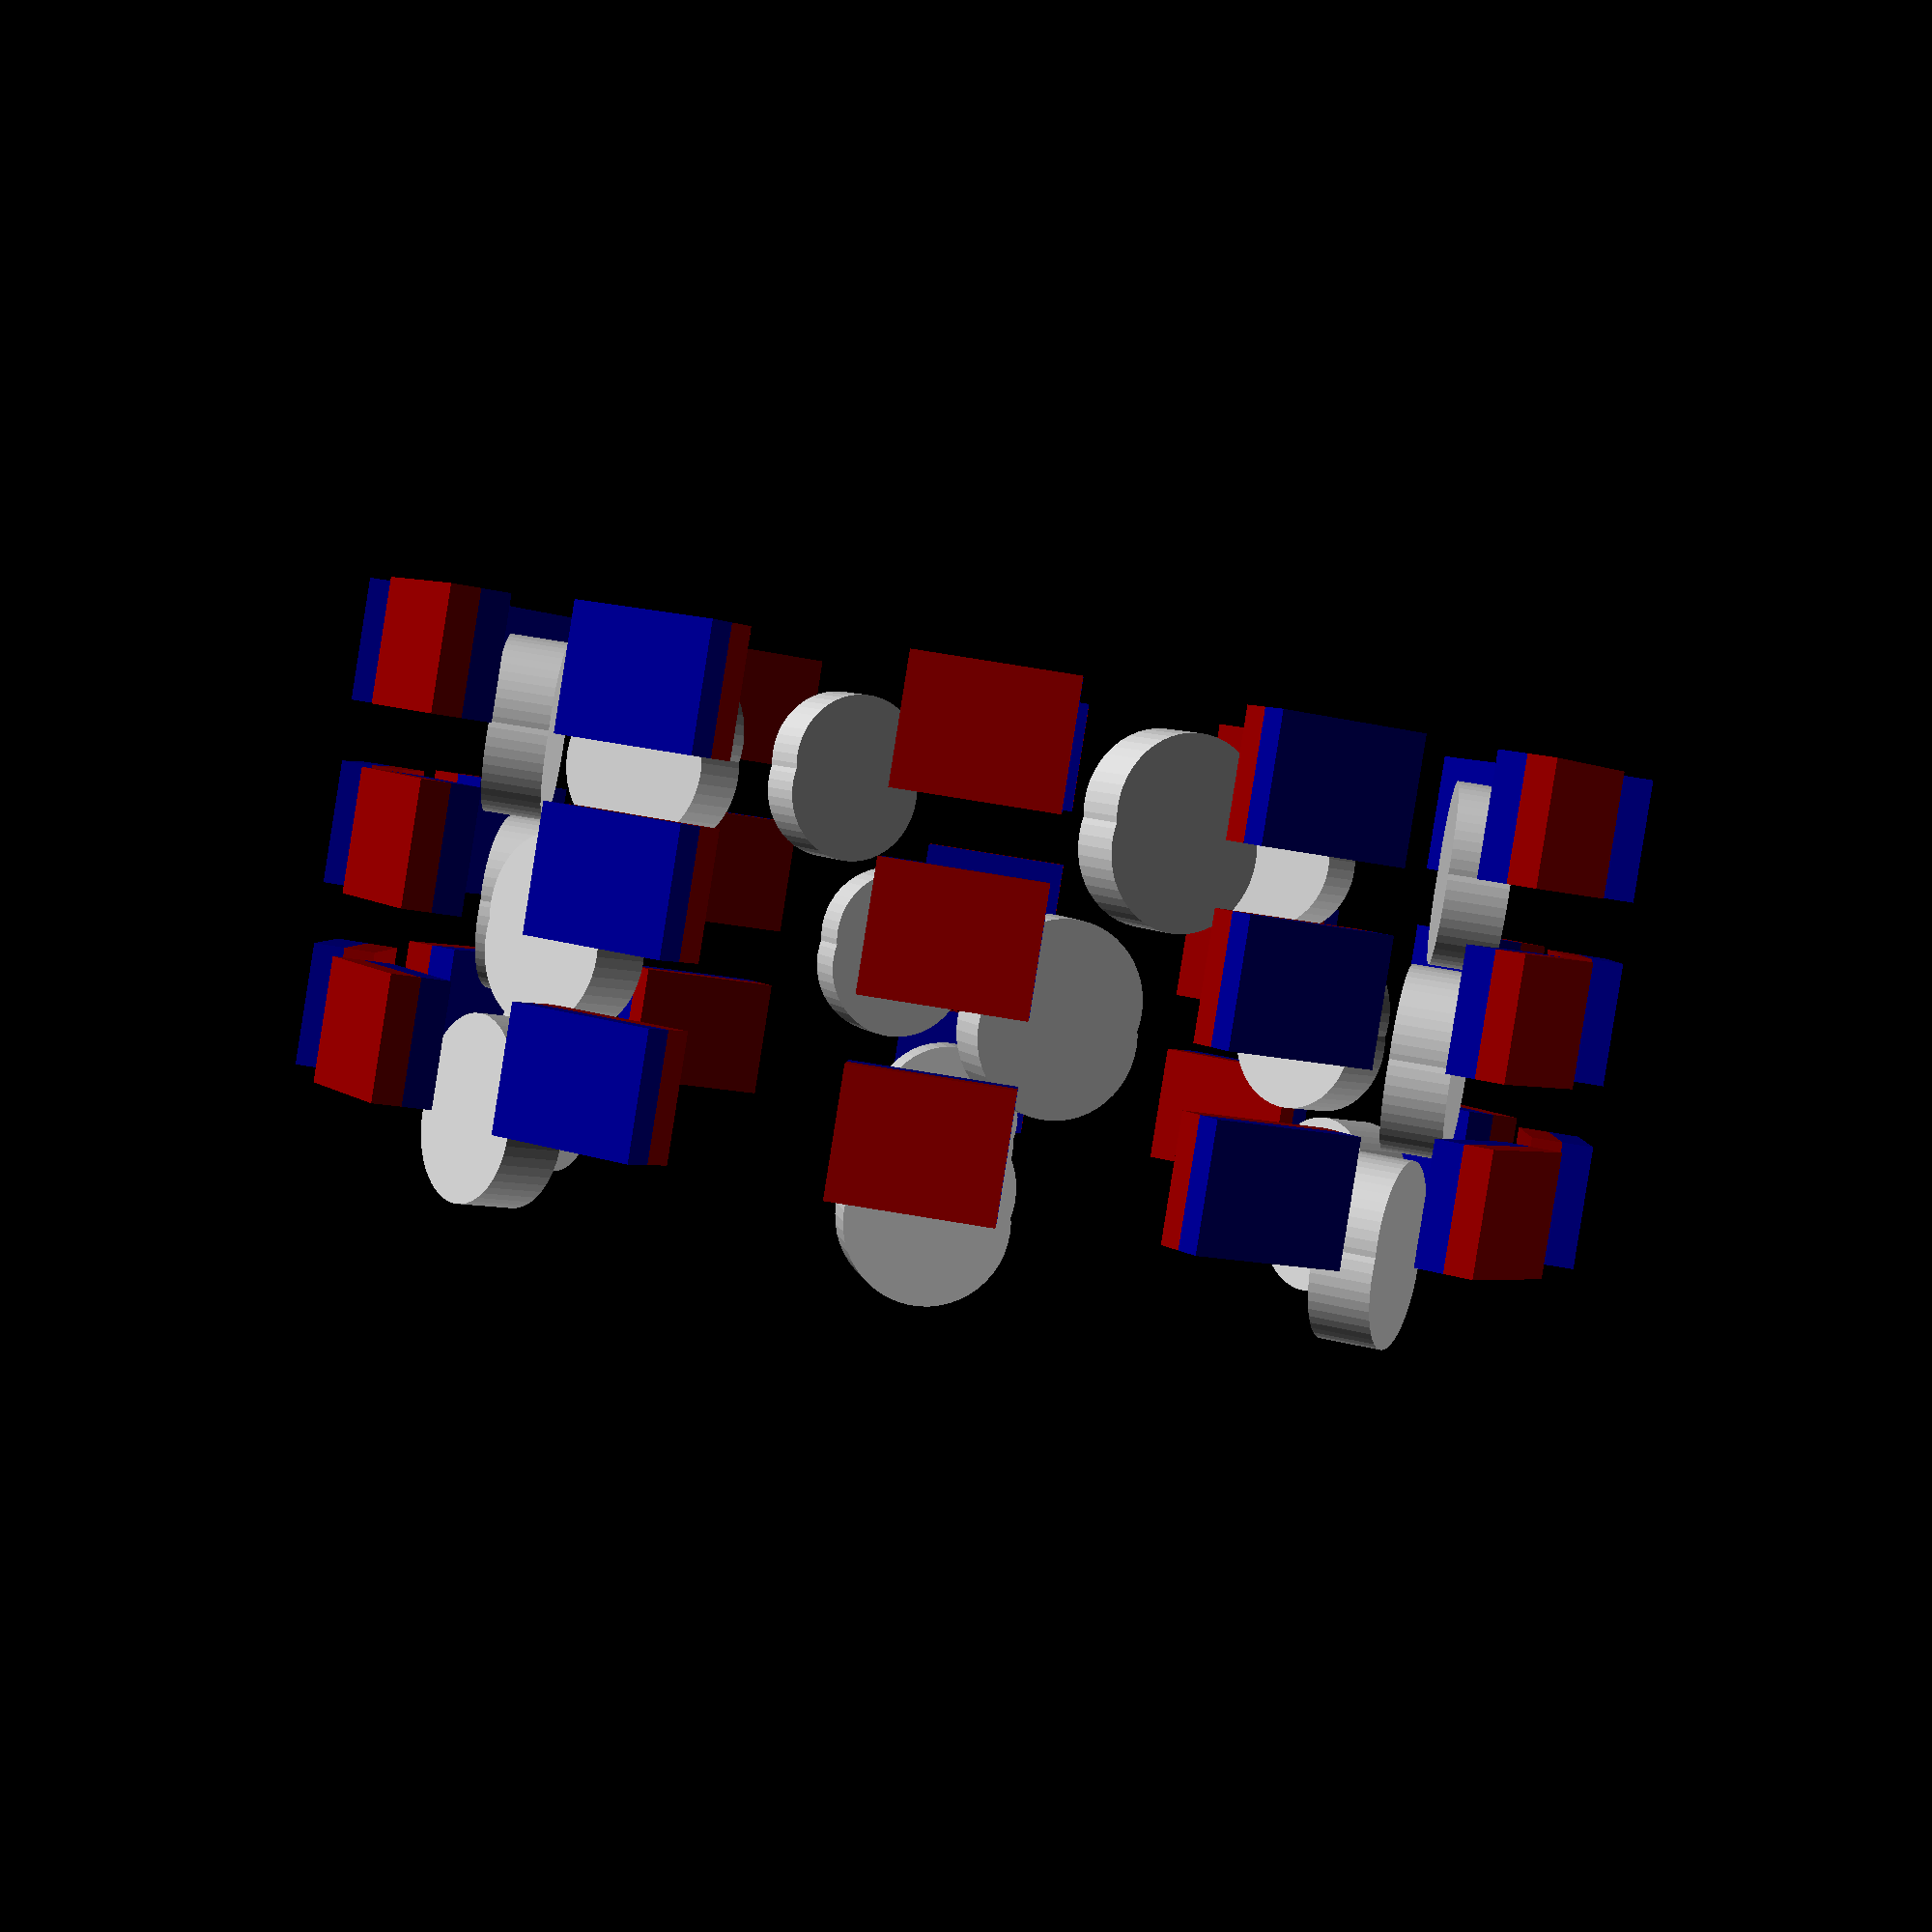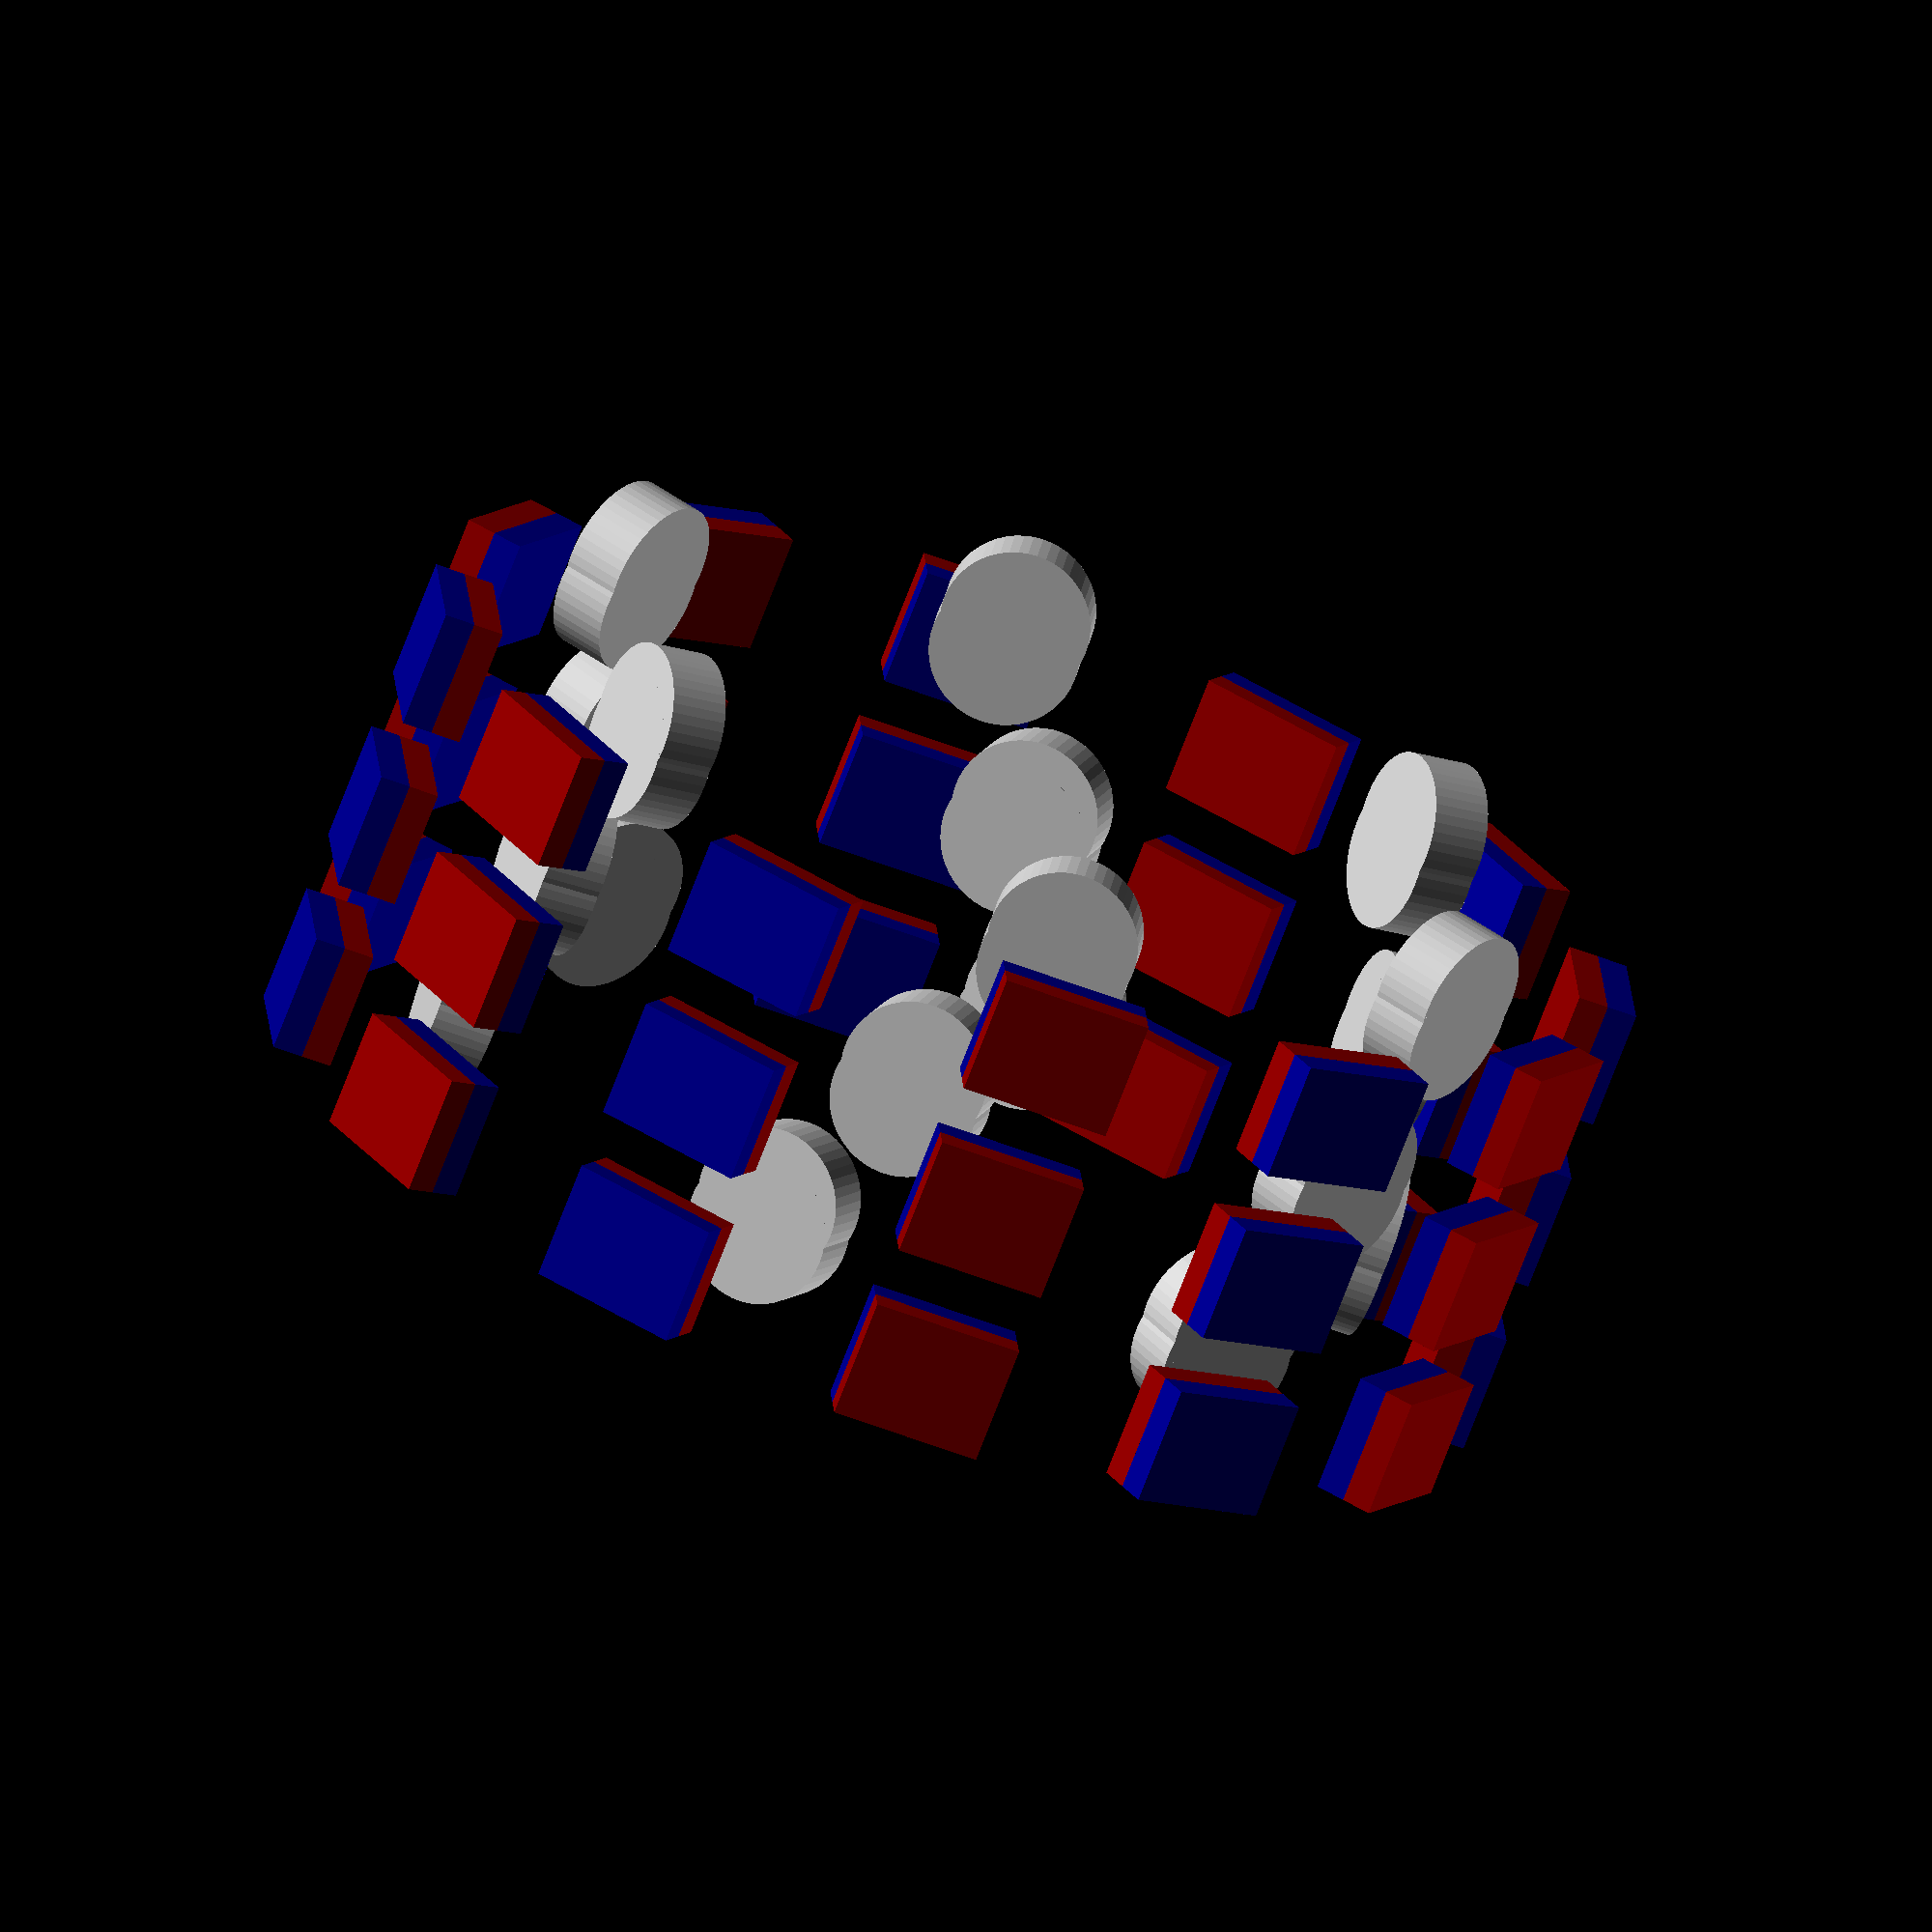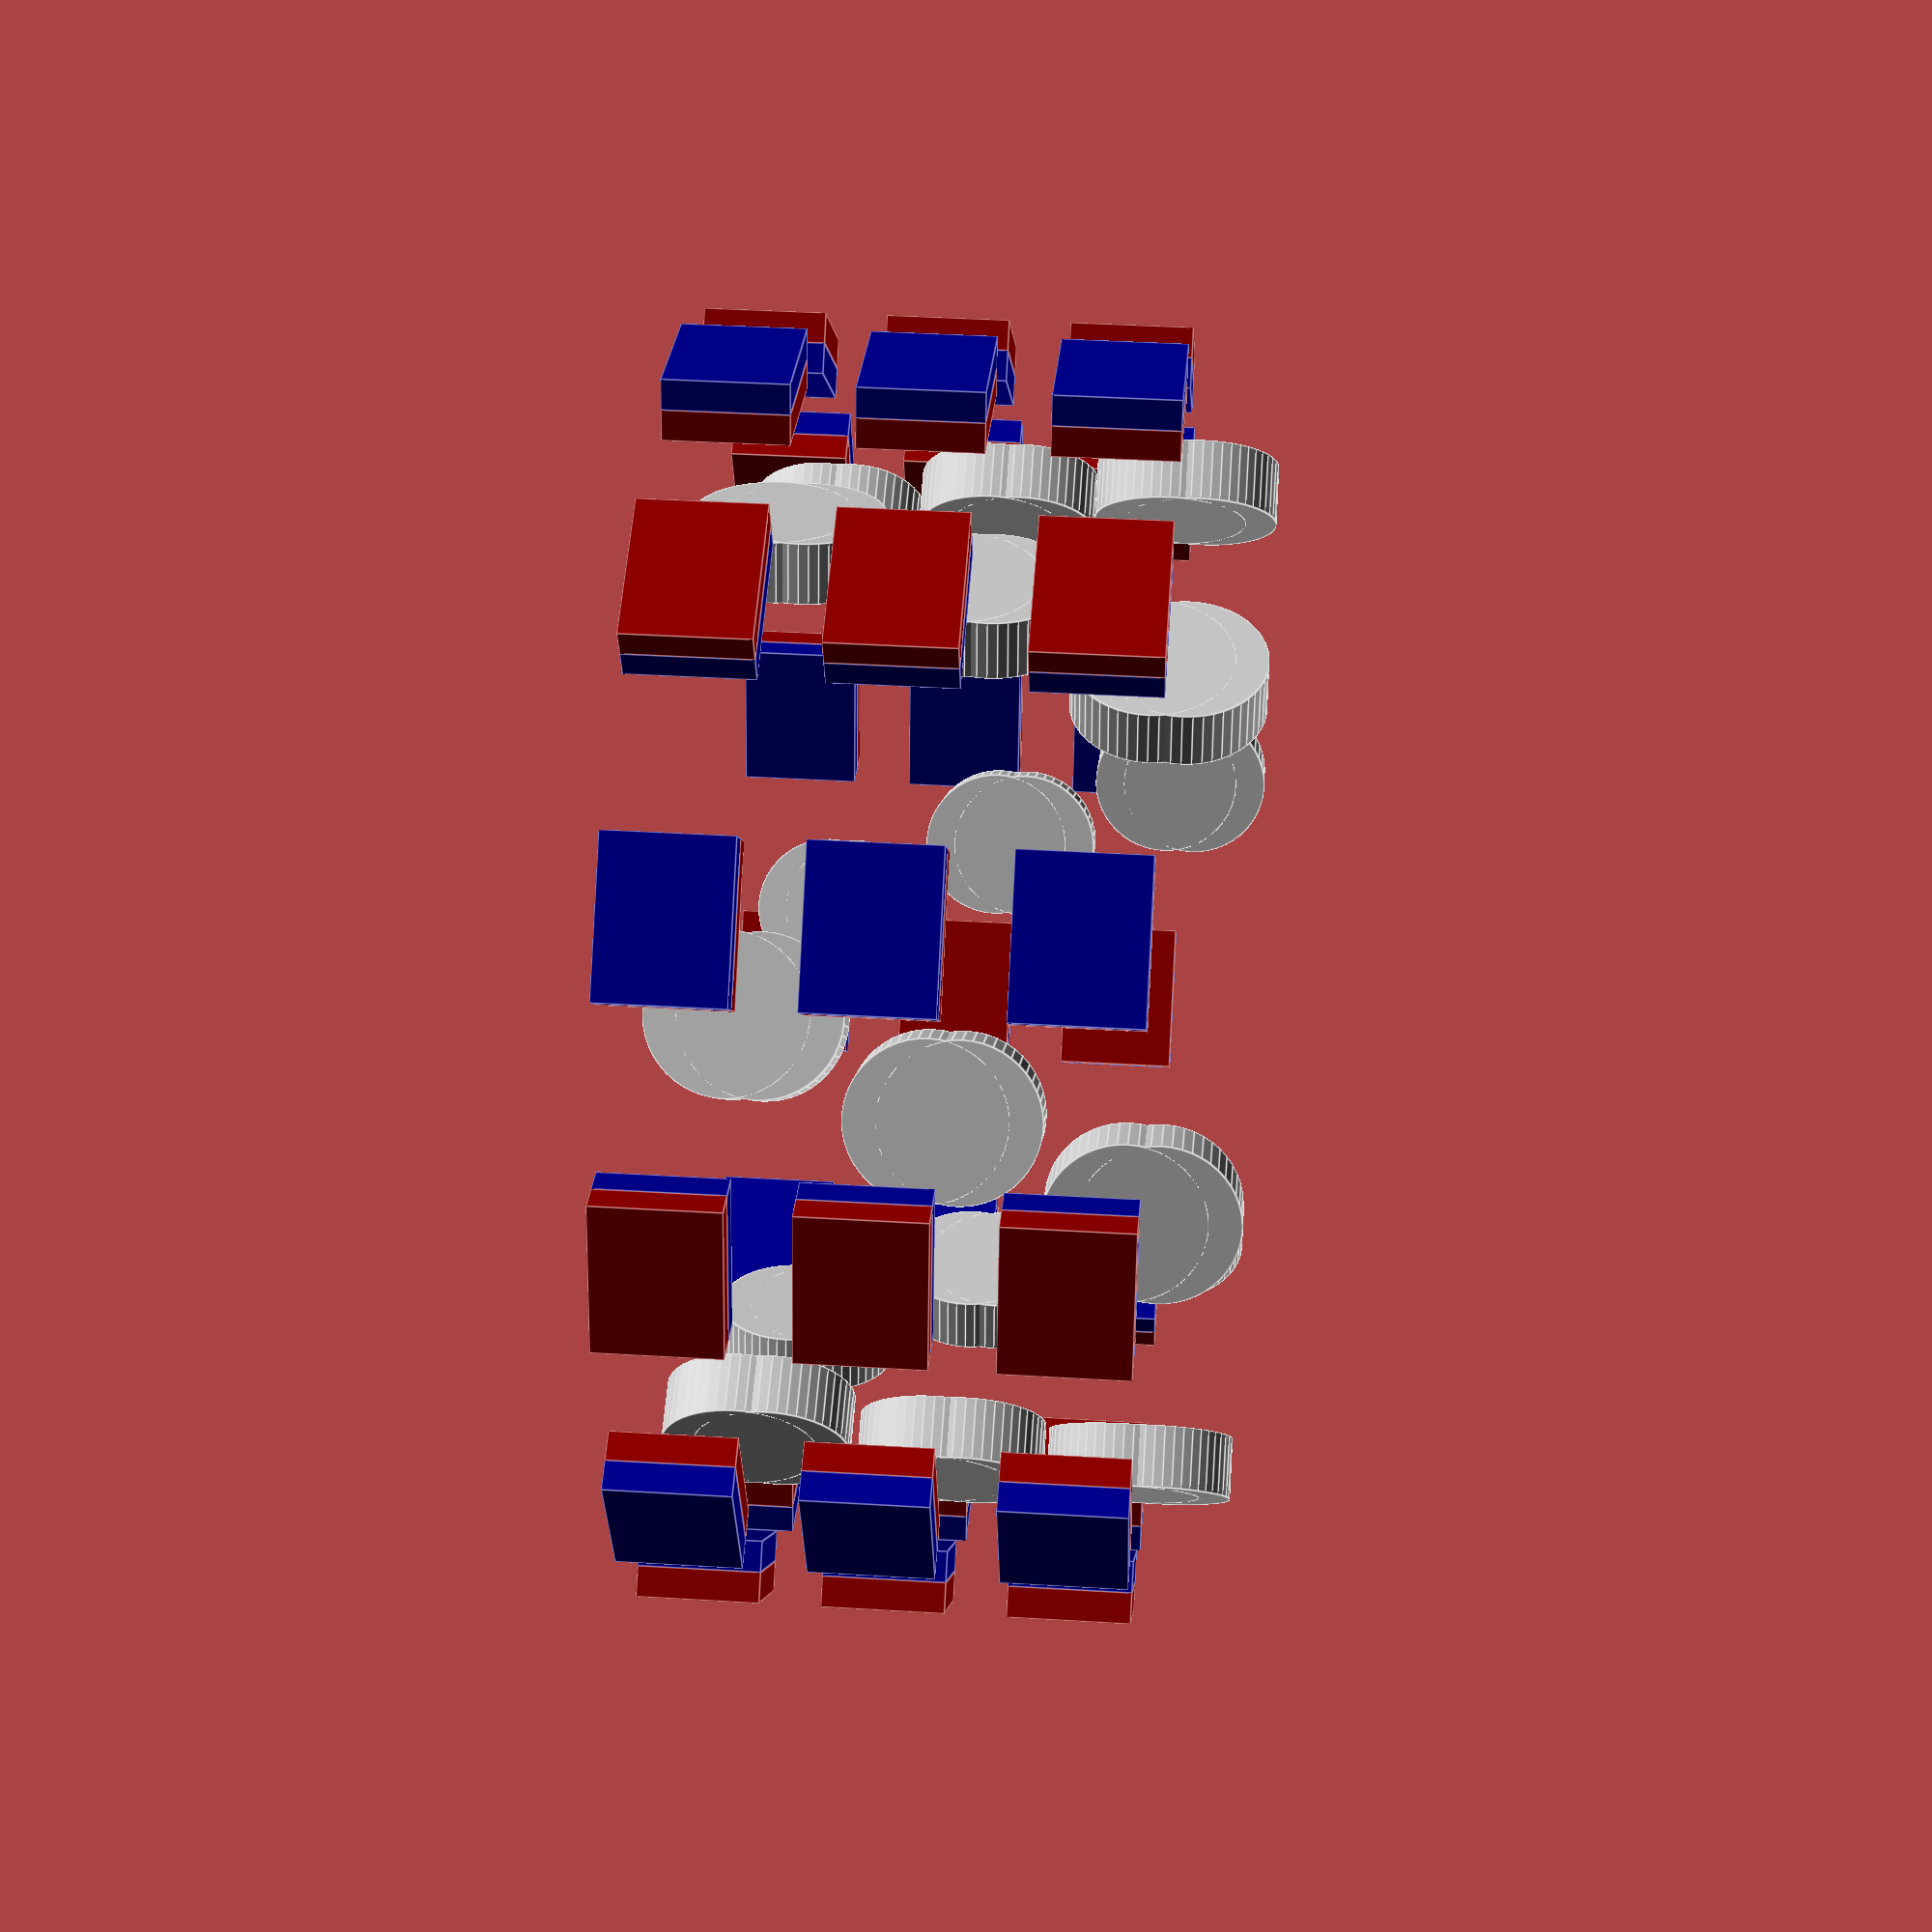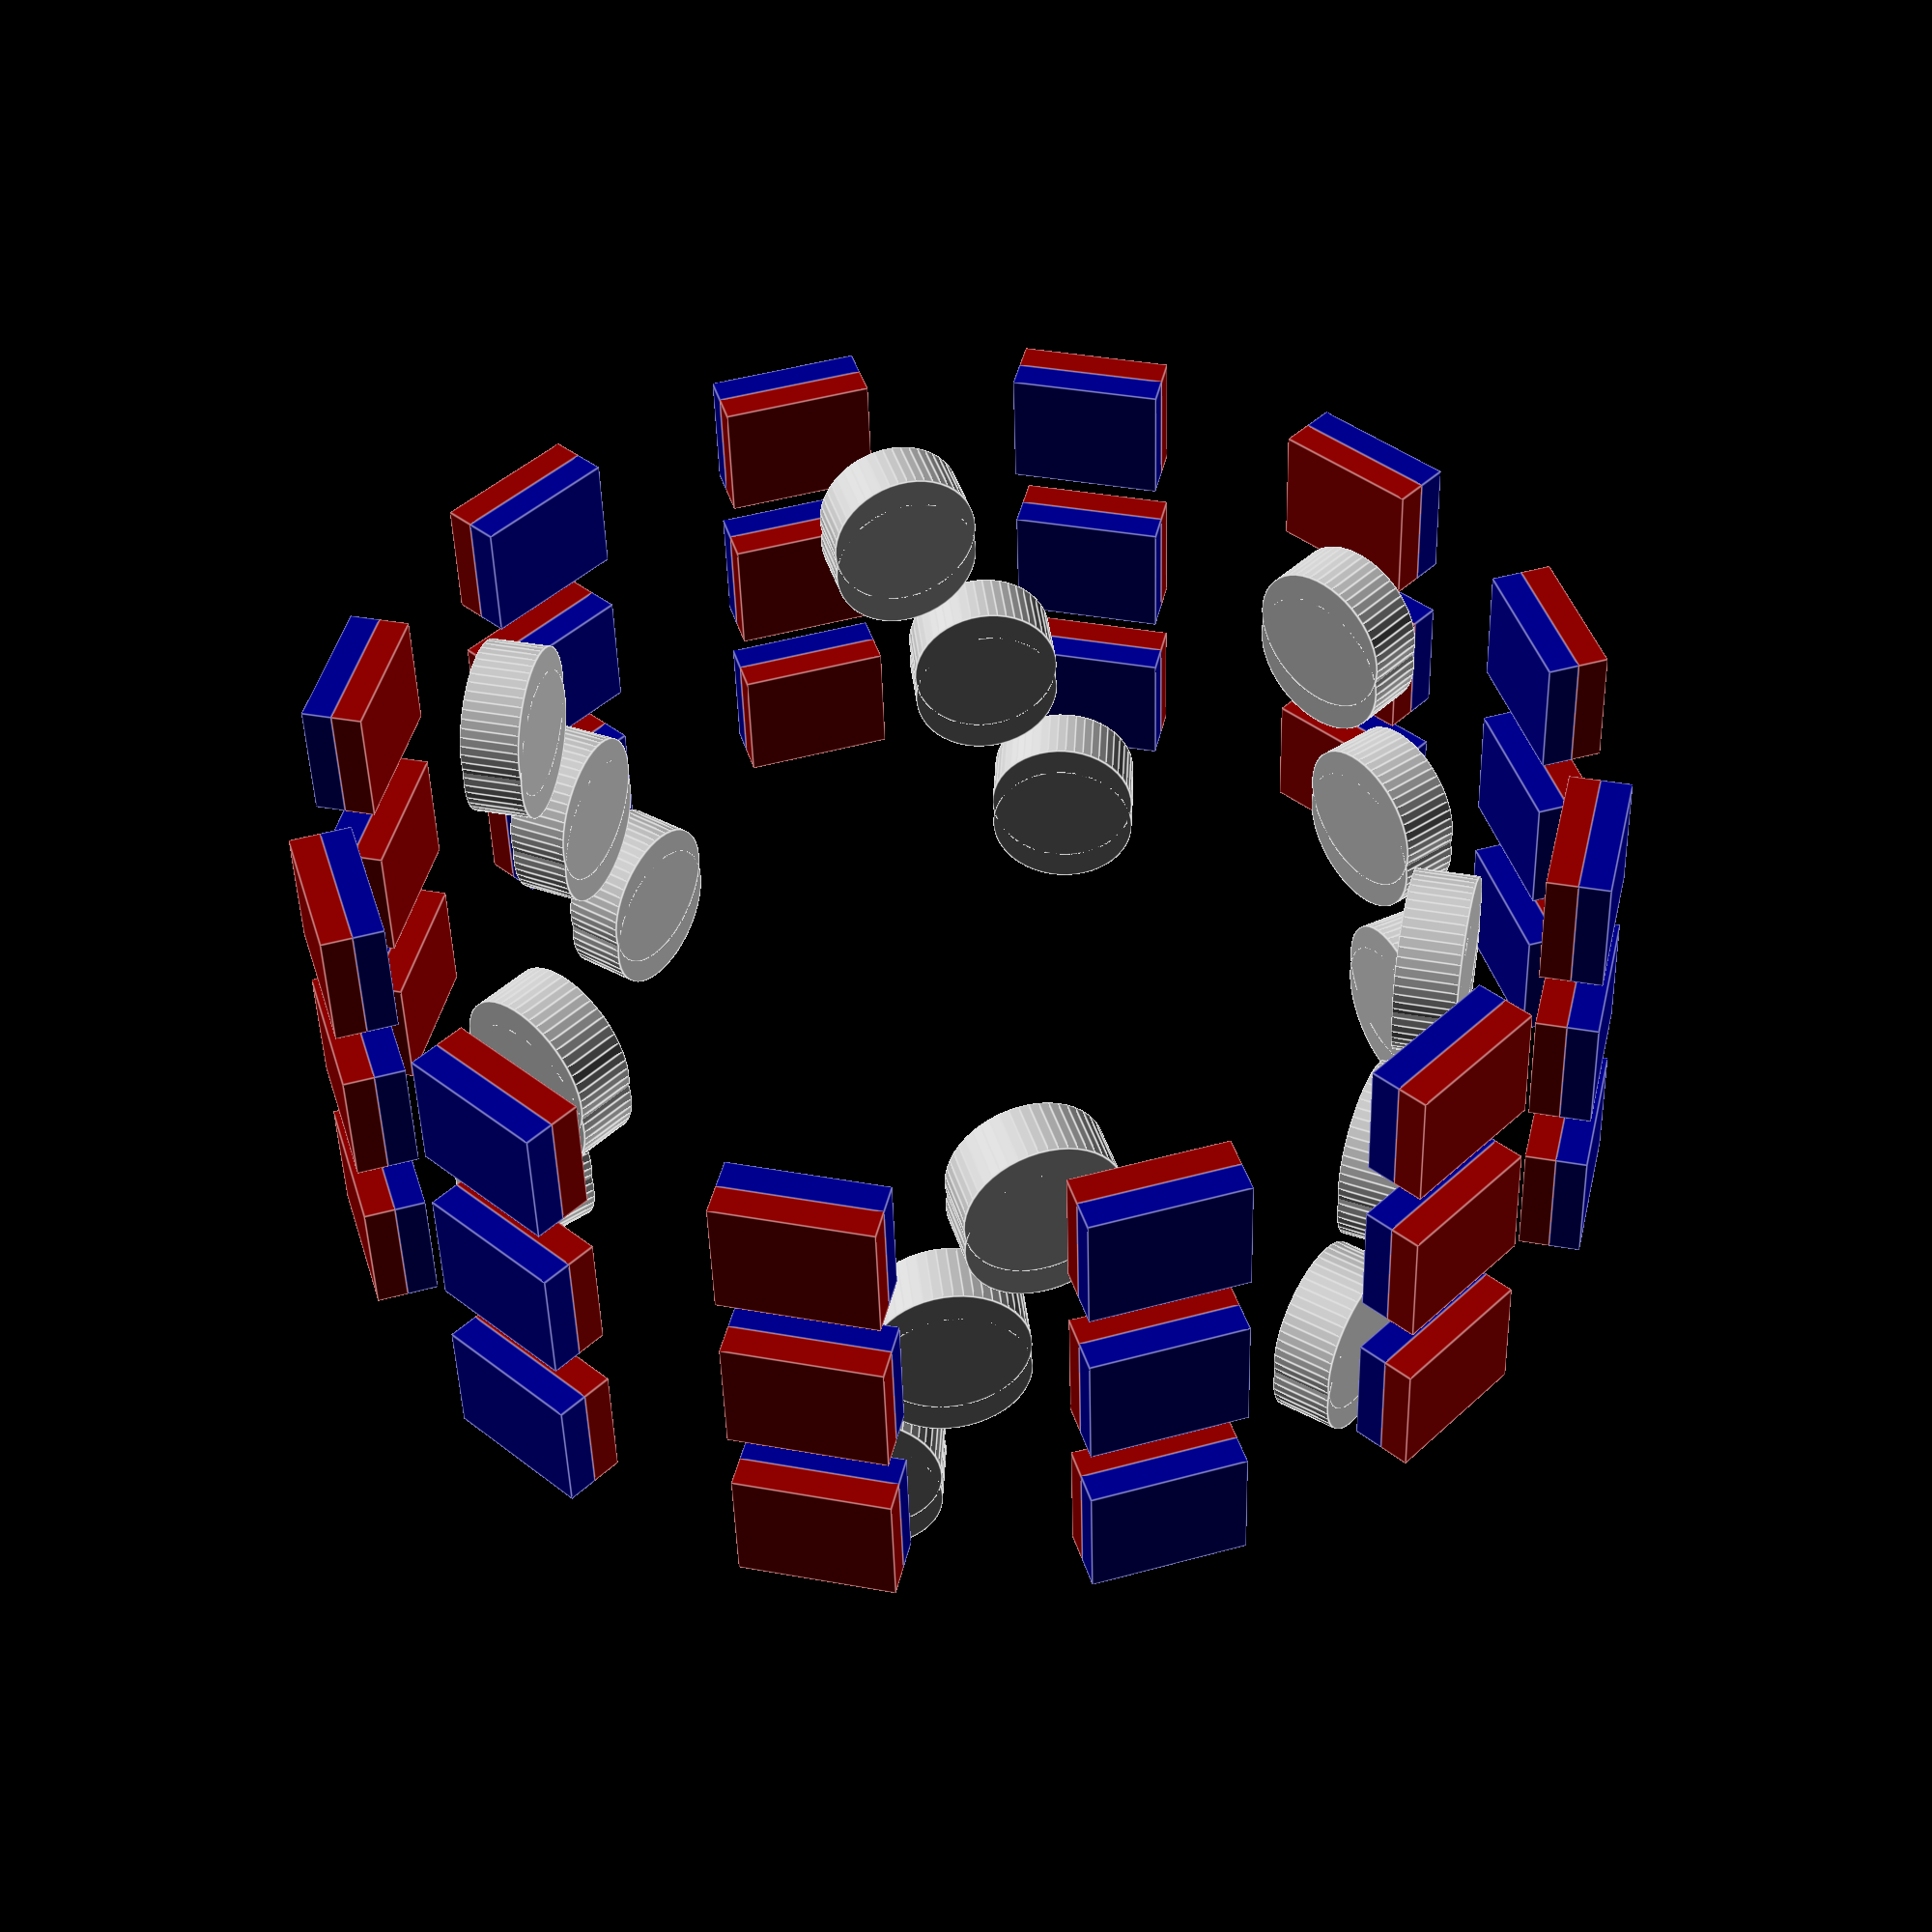
<openscad>
$fn=50;

/* -- [Dimensions] -- */
teeth=6;
magDims=[4,5,2]; //e.g. Supermagnete.de Q-05-2.5-02-HN
rotorDia=40;
sheetThck=1.2;
discThck=1.2;
gap=0.2;
magSpc=2;
spcng=0.2; //spacing for core insert
coreLngth=4;
coreThck=1;
coilThck=2.5;


/* -- [show] -- */
TFMType="rotary"; //["rotary","linear"]
TFMStyle="uShape"; //["uShape","disc","doubleE"]
showRotor=true;
showStator=true;
showBody=true;
showCoil=true;
showIron=true;

/* -- [Hidden] -- */
segmAng=360/teeth;
coilDia=magDims.y+coreLngth*2-discThck-gap/2;
fudge=0.1;


if (TFMType=="rotary")
  rotTFM();

if (TFMType=="linear"){
  linTFM();
}

module linTFM(){
  if (showRotor) linMover();
  if (showStator) linStator(TFMStyle);
  
   

  
  if (TFMStyle=="doubleE"){
    for (p=[0:2],ir=[0:segmAng:360-segmAng])
      rotate(ir+p*segmAng/3) translate([magDims.y+gap,0,magDims.z+sheetThck*2]) rotate([90,0,0]) 
        color("silver") doubleE([coreLngth,(magDims.z+sheetThck*2)*3,sheetThck],coreThck=sheetThck,phaseSel=p+1,center=true);
  }
}

//assembly of 3Phase rotary TFM
module rotTFM(){
  for (i=[0:2])
    translate([0,0,i*(magDims.x+magSpc)]){
      rotor();
      rotate(i*segmAng/6) stator();
    }
}

*linStator(TFMStyle);
module linStator(style="uShape",cut=true){
  
  ovDia=magDims.y+(coreLngth+gap)*2;
  ovHght=magDims.z+discThck*2;
  
  
  if (style=="uShape"){//uShapes
    
    if (showBody) difference(){
      union(){
        for (iz=[-ovHght/2-discThck,ovHght*2.5]) translate([0,0,iz]) 
          difference(){
            cylinder(d=ovDia,h=discThck);
            translate([0,0,-fudge/2]) cylinder(d=magDims.y+spcng,h=discThck+fudge);
          }
        bodyStack();
      }
      for (ir=[0:segmAng/2:360-segmAng/2],tb=[-1,1],iz=[0:2])
        rotate(ir+iz*segmAng/3)
          translate([magDims.y/2+(coilDia/2-coilThck)/2,0,tb*(magDims.z+discThck)/2+iz*(magDims.z+discThck*2)]) 
            cube([coilDia/2-coilThck,sheetThck+spcng,discThck+spcng],true);
    }//diff
      
      //iron
      if (showIron) 
        for (iz=[0:2])
          translate([0,0,iz*(magDims.z+discThck*2)])
            rotate(iz*segmAng/3)
          for (ir=[0:segmAng/2:360-segmAng/2])
            rotate(ir)
              translate([(coreLngth+magDims.y)/2+gap,0,0]) rotate([90,0,0]) 
                color("silver") uShape([coreLngth,magDims.z+discThck*2,sheetThck],coreThck=discThck,material="wire",center=true);
      
    }//if uShape
    
  else if (style=="disc")
      difference(){
        color("darkGray") cylinder(d=ovDia,h=magDims.z+sheetThck*2,center=true);
        color("Gray") cylinder(d=coilDia,h=magDims.z+fudge,center=true);
        color("darkGray") cylinder(d=magDims.y+gap,h=magDims.z+sheetThck*2+fudge/2,center=true);
        if (cut) color("darkGray") 
          translate([0,ovDia/4,0]) cube([ovDia+fudge,ovDia/2+fudge,magDims.z+sheetThck*2+fudge],true);
      }
  
      
  //coil
  if (showCoil) color("chocolate") difference(){
    cylinder(d=coilDia,h=magDims.z,center=true);
    cylinder(d=coilDia-coilThck*2,h=magDims.z+fudge/2,center=true);
    if (cut) rotate(45) translate([0,0,-(magDims.z+fudge)/2]) cube([coilDia/2+fudge,coilDia/2+fudge,magDims.z+fudge]);
  }
  
  module bodyStack(){
    for (iz=[0:2])
      translate([0,0,iz*(magDims.z+discThck*2)])
        rotate(iz*segmAng/3)
          body();
  }
  
  module body(){
    difference(){ //single body diffs
            cylinder(d=ovDia,h=ovHght,center=true);
            
            //uShape 
            for (ir=[0:segmAng/2:360-segmAng/2]){
              rotate(ir) translate([(ovDia/2-coilThck)/2+coilDia/2-coilThck-fudge,0,0]) 
                cube([ovDia/2-coilThck,sheetThck+spcng,magDims.z+discThck*2+fudge],true);
              for (iz=[-1,1])
              rotate(ir) translate([magDims.y/2+(coilDia/2-coilThck)/2,0,iz*(magDims.z+discThck)/2]) 
                  cube([coilDia/2-coilThck,sheetThck+spcng,discThck+spcng],true);
            }
            
            cylinder(d=magDims.y+spcng,h=ovHght+fudge,center=true);
            difference(){
              cylinder(d=ovDia+fudge,h=magDims.z+spcng,center=true);
              cylinder(d=coilDia-coilThck*2,h=magDims.z+spcng*2,center=true);
            }
          }
  }
}


module linMover(){
  
  for (p=[0,1],iz=[0:(teeth-1)]){
    discCol= p ? "red" : "blue";
    translate([0,0,iz*(magDims.z*2+discThck*2)+p*(discThck+magDims.z)]){ 
      mirror([0,0,p]) magnet(magDims,shape="disc",center=true);
      color(discCol) translate([0,0,(magDims.z+discThck)/2]) cylinder(d=magDims.y,h=discThck,center=true);
    }
  }
  color("red") translate([0,0,-(magDims.z+discThck)/2]) cylinder(d=magDims.y,h=discThck,center=true);
}

module stator(){
  //teeth
  for (r=[0:segmAng:360-segmAng])
    rotate(r) 
      translate([(rotorDia-magDims.z-coreLngth)/2-gap,0,0])
        rotate([90,0,180]) 
          color("silver") uShape([coreLngth,magDims.x,magDims.y],coreThck,true);
}

module rotor(){
  //magnets
  for (pol=[0,1],r=[0:segmAng:360-segmAng])
    rotate(r+pol*segmAng/2) translate([rotorDia/2,0,0]) mirror([pol,0,0]) rotate([0,90,0]) magnet(magDims,true); 
}

*magnet(magDims,true,"disc");
module magnet(size=[1,1,1],center=false,shape="cube"){
  cntrOffset= center ? [0,0,0] : [size.x/2,size.y/2,size.z/2];
  if (shape=="cube")
    translate(cntrOffset){
      color("darkred") translate([0,0,-size.z/4]) cube([size.x,size.y,size.z/2],true);
      color("darkblue") translate([0,0,size.z/4]) cube([size.x,size.y,size.z/2],true);
    }
  else if (shape=="disc")
    translate([0,0,cntrOffset.z]){
      color("darkred") translate([0,0,-size.z/2]) cylinder(d=size.x,h=size.z/2);
      color("darkblue") cylinder(d=size.x,h=size.z/2);
    }
}

*uShape(size=[8,5,1],coreThck=1.4, material="wire", center=true);
module uShape(size=[1,1,1],coreThck=0.5,material="sheet",center=false){
  /*    /     /|  ^
       +-----+ |  |
       +---+ | |  y
  coreThck | | |   z
       +---+ | /  /
       +-----+/  v
        x--> */
  cntrOffset= center ? -[size.x/2,size.y/2,size.z/2] : [0,0,0];
  wireDia=size.z;//(size.y-coreThck)/2;
  coreThck=size.y-wireDia*2;
  bendRad=wireDia/2+coreThck/2;
  echo(wireDia,bendRad,coreThck);
  translate(cntrOffset)
    if (material=="sheet") difference(){
      cube(size);
      translate([-coreThck/2-fudge/2,coreThck,-fudge/2]) 
        cube([size.x-coreThck+fudge,size.y-coreThck*2,size.z+fudge]);
    }
    else {
      translate([0,wireDia/2,wireDia/2]) rotate([0,90,0]) cylinder(d=wireDia,h=size.x-(coreThck/2+wireDia));
      translate([0,size.y-wireDia/2,wireDia/2]) rotate([0,90,0]) cylinder(d=wireDia,h=size.x-(coreThck/2+wireDia));
      translate([size.x-wireDia/2-bendRad,bendRad+wireDia/2,wireDia/2]) 
        rotate([0,0,90]) rotate_extrude(angle=-180) translate([bendRad,0]) circle(d=wireDia);
    }
}

*doubleE([5,10,0.5],coreThck=0.5,phaseSel=1,center=true);
module doubleE(size=[1,1,1],coreThck=0.5,phaseSel=0,center=false){
  cntrOffset= center ? [0,0,0] : [size.x/2,size.y/2,size.z/2];
  cutOutDim=[size.x-coreThck+fudge,(size.y-coreThck*6)/3,size.z+fudge];
  phaseYPos=[                 -(size.y-coreThck)/2,
             -(cutOutDim.y/2+1.5*coreThck)-fudge/2,
             -(cutOutDim.y/2+0.5*coreThck)+fudge/2,
              (cutOutDim.y/2+0.5*coreThck)-fudge/2,
              (cutOutDim.y/2+1.5*coreThck)+fudge/2,
              (size.y-coreThck)/2];
  
  phaseXPos=-(size.x-coreThck+fudge)/2;
  
  translate(cntrOffset)
    difference(){
      cube(size,true);
      for (iy=[-1:1])
        translate([-(coreThck+fudge)/2,iy*(cutOutDim.y+coreThck*2),0])  cube(cutOutDim,true);
      if (phaseSel== 1) for (i=[2,3,4,5])
        translate([phaseXPos,phaseYPos[i],0]) cube(coreThck+fudge,true);
      if (phaseSel== 2) for (i=[0,1,4,5])
        translate([phaseXPos,phaseYPos[i],0]) cube(coreThck+fudge,true);
      if (phaseSel== 3) for (i=[0,1,2,3])
        translate([phaseXPos,phaseYPos[i],0]) cube(coreThck+fudge,true);
    }
}
</openscad>
<views>
elev=87.8 azim=238.3 roll=171.0 proj=p view=solid
elev=71.8 azim=356.0 roll=339.2 proj=o view=wireframe
elev=141.6 azim=161.0 roll=265.6 proj=p view=edges
elev=226.3 azim=46.9 roll=358.5 proj=p view=edges
</views>
